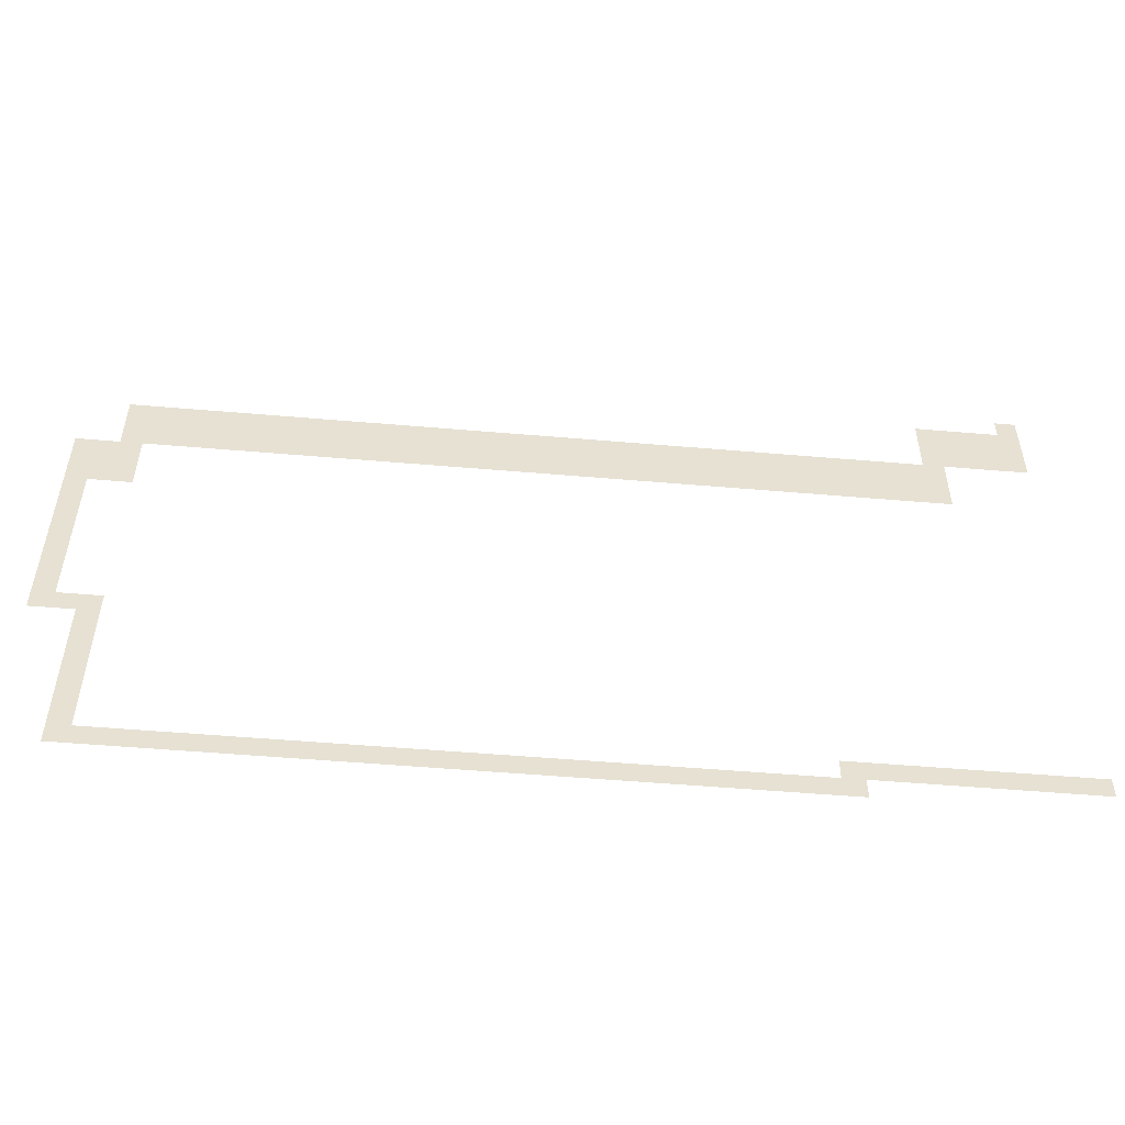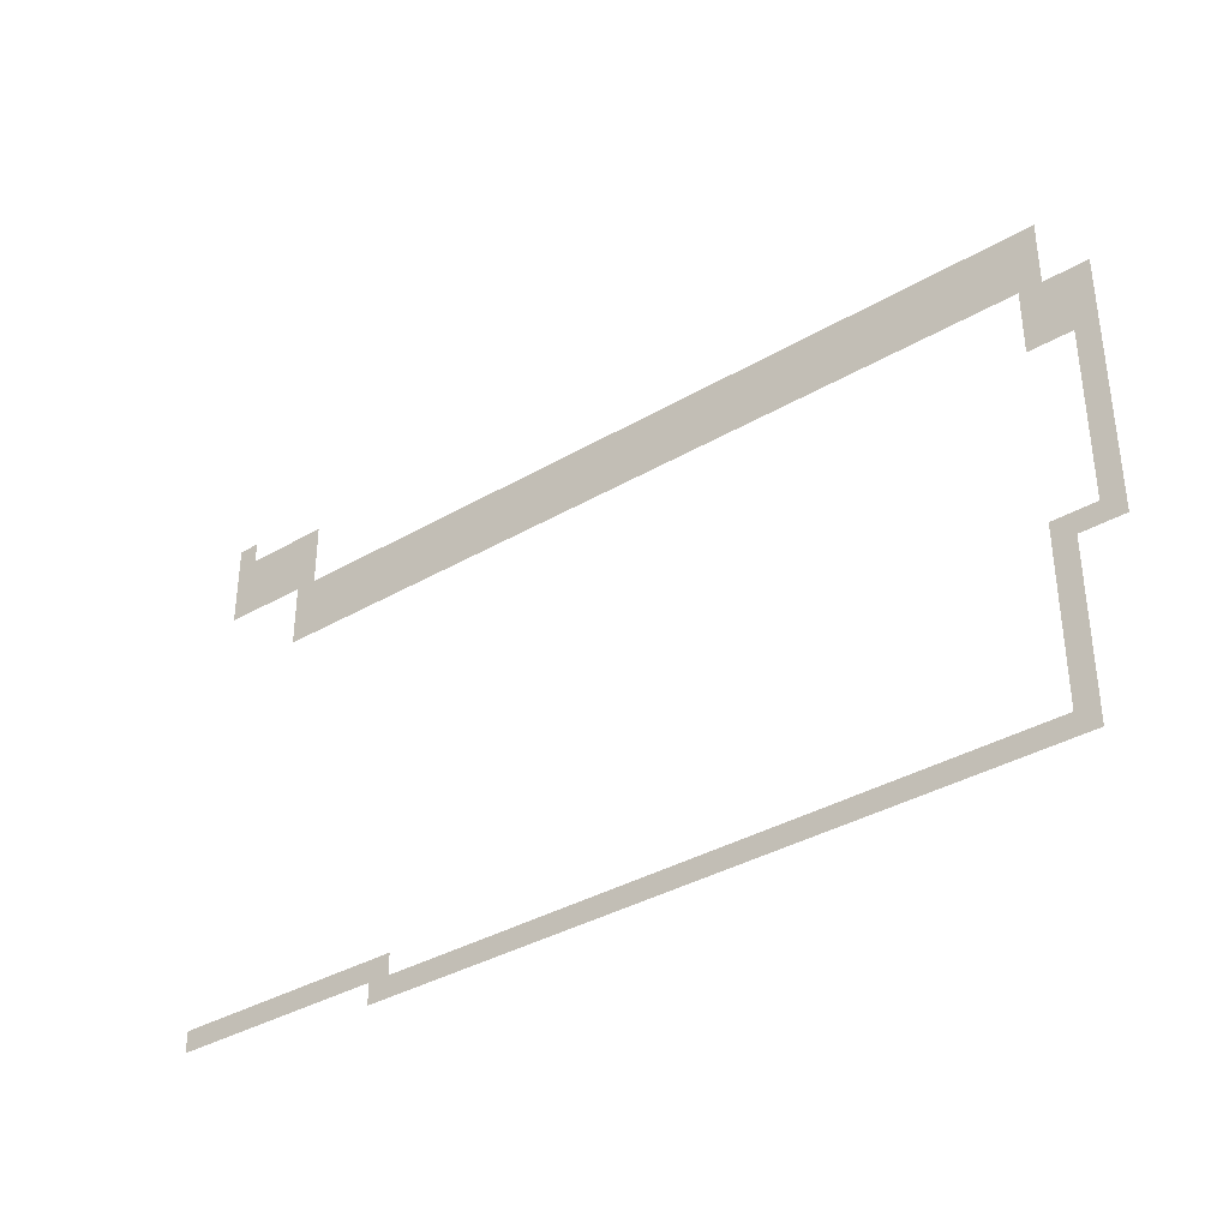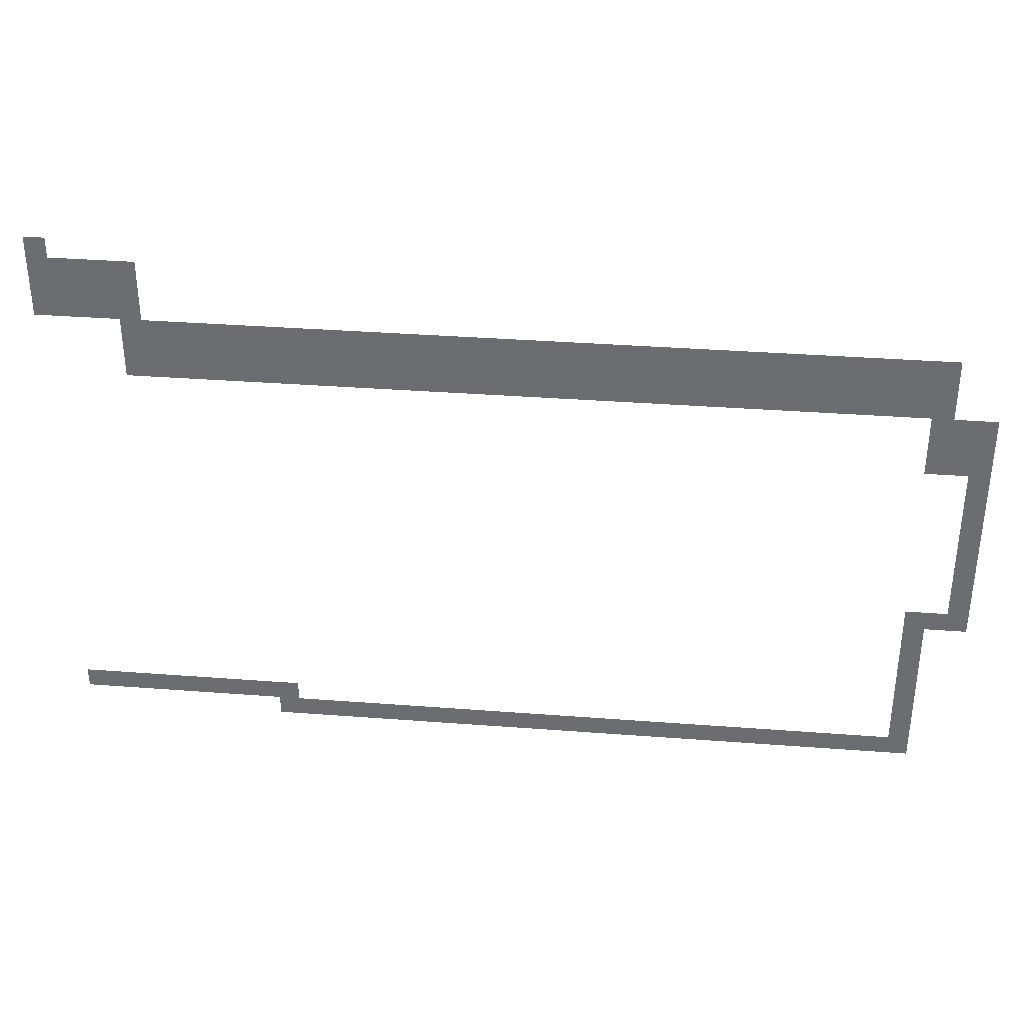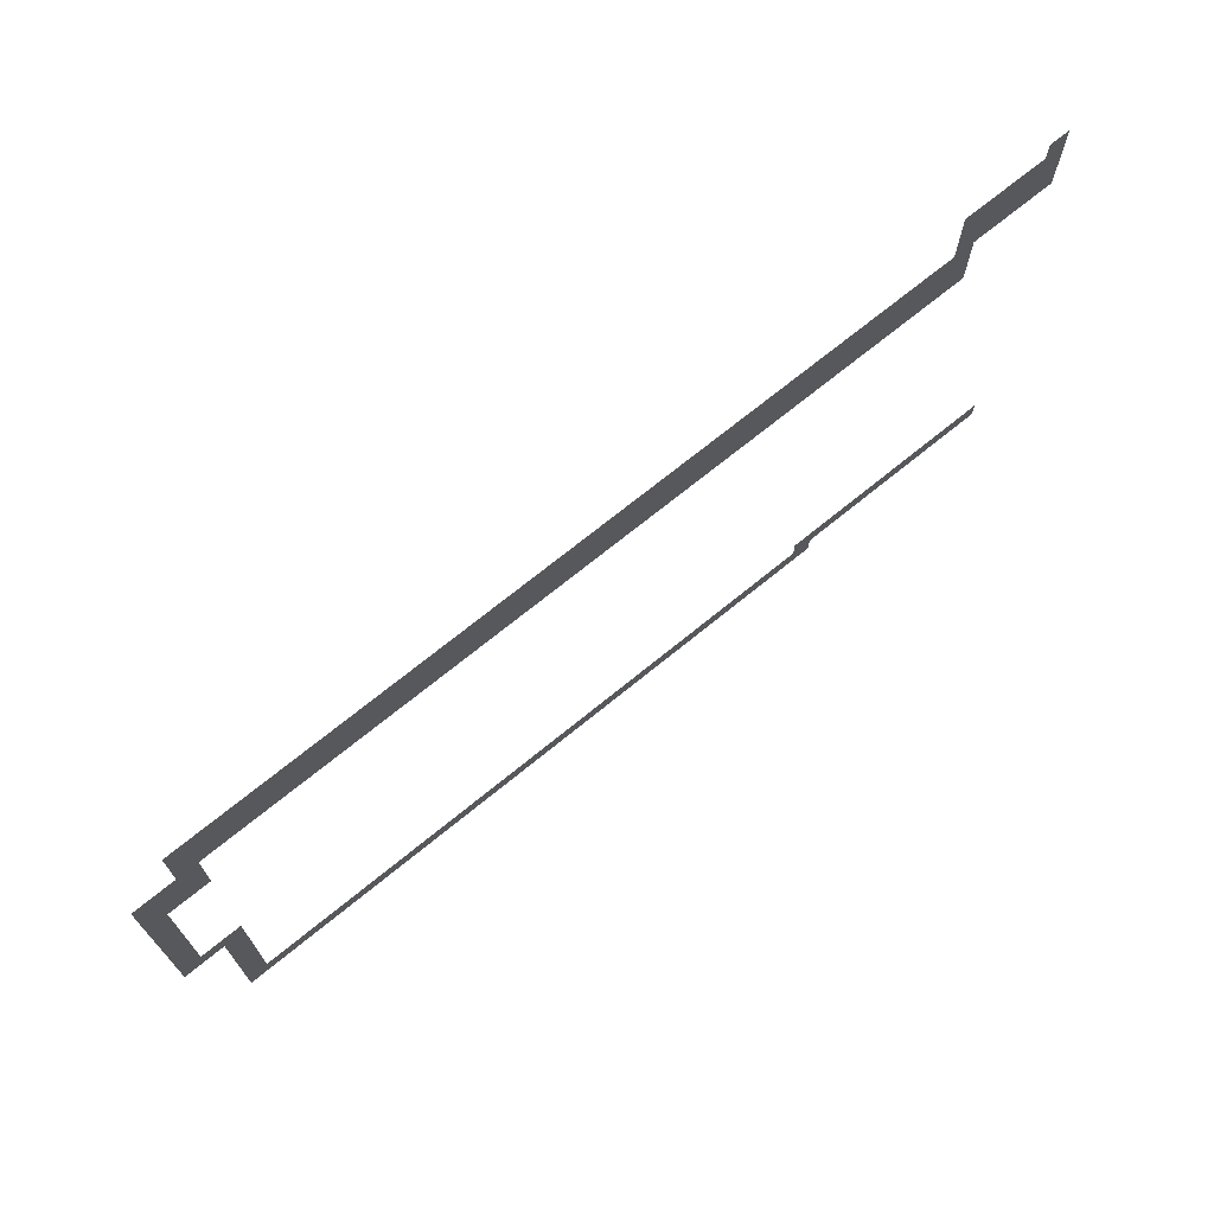
<metadata>
{"format":"obj","ext":"obj","renderer":"f3d","projection":"perspective","resolution":1024,"background":"white","views":[{"elev":-52.2,"azim":174.7,"up":"+Y"},{"elev":-36.6,"azim":37.1,"up":"+Y"},{"elev":35.2,"azim":5.8,"up":"+Y"},{"elev":70.8,"azim":140.8,"up":"+Y"}]}
</metadata>
<code>
v -1408 -32 0
v -1440 -32 0
v -1440 0 0
v -1408 0 0
v -1280 -64 0
v -1312 -64 0
v -1312 -32 0
v -1280 -32 0
v -1312 -64 0
v -1344 -64 0
v -1344 -32 0
v -1312 -32 0
v -1344 -64 0
v -1376 -64 0
v -1376 -32 0
v -1344 -32 0
v -1376 -64 0
v -1408 -64 0
v -1408 -32 0
v -1376 -32 0
v -1408 -64 0
v -1440 -64 0
v -1440 -32 0
v -1408 -32 0
v -1280 -96 0
v -1312 -96 0
v -1312 -64 0
v -1280 -64 0
v -1312 -96 0
v -1344 -96 0
v -1344 -64 0
v -1312 -64 0
v -1344 -96 0
v -1376 -96 0
v -1376 -64 0
v -1344 -64 0
v -1376 -96 0
v -1408 -96 0
v -1408 -64 0
v -1376 -64 0
v -1408 -96 0
v -1440 -96 0
v -1440 -64 0
v -1408 -64 0
v -1280 -128 0
v -1312 -128 0
v -1312 -96 0
v -1280 -96 0
v -1312 -128 0
v -1344 -128 0
v -1344 -96 0
v -1312 -96 0
v -1344 -128 0
v -1376 -128 0
v -1376 -96 0
v -1344 -96 0
v -1376 -128 0
v -1408 -128 0
v -1408 -96 0
v -1376 -96 0
v -1408 -128 0
v -1440 -128 0
v -1440 -96 0
v -1408 -96 0
v -96 -160 0
v -128 -160 0
v -128 -128 0
v -96 -128 0
v -128 -160 0
v -160 -160 0
v -160 -128 0
v -128 -128 0
v -160 -160 0
v -192 -160 0
v -192 -128 0
v -160 -128 0
v -192 -160 0
v -224 -160 0
v -224 -128 0
v -192 -128 0
v -224 -160 0
v -256 -160 0
v -256 -128 0
v -224 -128 0
v -256 -160 0
v -288 -160 0
v -288 -128 0
v -256 -128 0
v -288 -160 0
v -320 -160 0
v -320 -128 0
v -288 -128 0
v -320 -160 0
v -352 -160 0
v -352 -128 0
v -320 -128 0
v -352 -160 0
v -384 -160 0
v -384 -128 0
v -352 -128 0
v -384 -160 0
v -416 -160 0
v -416 -128 0
v -384 -128 0
v -416 -160 0
v -448 -160 0
v -448 -128 0
v -416 -128 0
v -448 -160 0
v -480 -160 0
v -480 -128 0
v -448 -128 0
v -480 -160 0
v -512 -160 0
v -512 -128 0
v -480 -128 0
v -512 -160 0
v -544 -160 0
v -544 -128 0
v -512 -128 0
v -544 -160 0
v -576 -160 0
v -576 -128 0
v -544 -128 0
v -576 -160 0
v -608 -160 0
v -608 -128 0
v -576 -128 0
v -608 -160 0
v -640 -160 0
v -640 -128 0
v -608 -128 0
v -640 -160 0
v -672 -160 0
v -672 -128 0
v -640 -128 0
v -672 -160 0
v -704 -160 0
v -704 -128 0
v -672 -128 0
v -704 -160 0
v -736 -160 0
v -736 -128 0
v -704 -128 0
v -736 -160 0
v -768 -160 0
v -768 -128 0
v -736 -128 0
v -768 -160 0
v -800 -160 0
v -800 -128 0
v -768 -128 0
v -800 -160 0
v -832 -160 0
v -832 -128 0
v -800 -128 0
v -832 -160 0
v -864 -160 0
v -864 -128 0
v -832 -128 0
v -864 -160 0
v -896 -160 0
v -896 -128 0
v -864 -128 0
v -896 -160 0
v -928 -160 0
v -928 -128 0
v -896 -128 0
v -928 -160 0
v -960 -160 0
v -960 -128 0
v -928 -128 0
v -960 -160 0
v -992 -160 0
v -992 -128 0
v -960 -128 0
v -992 -160 0
v -1024 -160 0
v -1024 -128 0
v -992 -128 0
v -1024 -160 0
v -1056 -160 0
v -1056 -128 0
v -1024 -128 0
v -1056 -160 0
v -1088 -160 0
v -1088 -128 0
v -1056 -128 0
v -1088 -160 0
v -1120 -160 0
v -1120 -128 0
v -1088 -128 0
v -1120 -160 0
v -1152 -160 0
v -1152 -128 0
v -1120 -128 0
v -1152 -160 0
v -1184 -160 0
v -1184 -128 0
v -1152 -128 0
v -1184 -160 0
v -1216 -160 0
v -1216 -128 0
v -1184 -128 0
v -1216 -160 0
v -1248 -160 0
v -1248 -128 0
v -1216 -128 0
v -1248 -160 0
v -1280 -160 0
v -1280 -128 0
v -1248 -128 0
v -1280 -160 0
v -1312 -160 0
v -1312 -128 0
v -1280 -128 0
v -96 -192 0
v -128 -192 0
v -128 -160 0
v -96 -160 0
v -128 -192 0
v -160 -192 0
v -160 -160 0
v -128 -160 0
v -160 -192 0
v -192 -192 0
v -192 -160 0
v -160 -160 0
v -192 -192 0
v -224 -192 0
v -224 -160 0
v -192 -160 0
v -224 -192 0
v -256 -192 0
v -256 -160 0
v -224 -160 0
v -256 -192 0
v -288 -192 0
v -288 -160 0
v -256 -160 0
v -288 -192 0
v -320 -192 0
v -320 -160 0
v -288 -160 0
v -320 -192 0
v -352 -192 0
v -352 -160 0
v -320 -160 0
v -352 -192 0
v -384 -192 0
v -384 -160 0
v -352 -160 0
v -384 -192 0
v -416 -192 0
v -416 -160 0
v -384 -160 0
v -416 -192 0
v -448 -192 0
v -448 -160 0
v -416 -160 0
v -448 -192 0
v -480 -192 0
v -480 -160 0
v -448 -160 0
v -480 -192 0
v -512 -192 0
v -512 -160 0
v -480 -160 0
v -512 -192 0
v -544 -192 0
v -544 -160 0
v -512 -160 0
v -544 -192 0
v -576 -192 0
v -576 -160 0
v -544 -160 0
v -576 -192 0
v -608 -192 0
v -608 -160 0
v -576 -160 0
v -608 -192 0
v -640 -192 0
v -640 -160 0
v -608 -160 0
v -640 -192 0
v -672 -192 0
v -672 -160 0
v -640 -160 0
v -672 -192 0
v -704 -192 0
v -704 -160 0
v -672 -160 0
v -704 -192 0
v -736 -192 0
v -736 -160 0
v -704 -160 0
v -736 -192 0
v -768 -192 0
v -768 -160 0
v -736 -160 0
v -768 -192 0
v -800 -192 0
v -800 -160 0
v -768 -160 0
v -800 -192 0
v -832 -192 0
v -832 -160 0
v -800 -160 0
v -832 -192 0
v -864 -192 0
v -864 -160 0
v -832 -160 0
v -864 -192 0
v -896 -192 0
v -896 -160 0
v -864 -160 0
v -896 -192 0
v -928 -192 0
v -928 -160 0
v -896 -160 0
v -928 -192 0
v -960 -192 0
v -960 -160 0
v -928 -160 0
v -960 -192 0
v -992 -192 0
v -992 -160 0
v -960 -160 0
v -992 -192 0
v -1024 -192 0
v -1024 -160 0
v -992 -160 0
v -1024 -192 0
v -1056 -192 0
v -1056 -160 0
v -1024 -160 0
v -1056 -192 0
v -1088 -192 0
v -1088 -160 0
v -1056 -160 0
v -1088 -192 0
v -1120 -192 0
v -1120 -160 0
v -1088 -160 0
v -1120 -192 0
v -1152 -192 0
v -1152 -160 0
v -1120 -160 0
v -1152 -192 0
v -1184 -192 0
v -1184 -160 0
v -1152 -160 0
v -1184 -192 0
v -1216 -192 0
v -1216 -160 0
v -1184 -160 0
v -1216 -192 0
v -1248 -192 0
v -1248 -160 0
v -1216 -160 0
v -1248 -192 0
v -1280 -192 0
v -1280 -160 0
v -1248 -160 0
v -1280 -192 0
v -1312 -192 0
v -1312 -160 0
v -1280 -160 0
v -96 -224 0
v -128 -224 0
v -128 -192 0
v -96 -192 0
v -128 -224 0
v -160 -224 0
v -160 -192 0
v -128 -192 0
v -160 -224 0
v -192 -224 0
v -192 -192 0
v -160 -192 0
v -192 -224 0
v -224 -224 0
v -224 -192 0
v -192 -192 0
v -224 -224 0
v -256 -224 0
v -256 -192 0
v -224 -192 0
v -256 -224 0
v -288 -224 0
v -288 -192 0
v -256 -192 0
v -288 -224 0
v -320 -224 0
v -320 -192 0
v -288 -192 0
v -320 -224 0
v -352 -224 0
v -352 -192 0
v -320 -192 0
v -352 -224 0
v -384 -224 0
v -384 -192 0
v -352 -192 0
v -384 -224 0
v -416 -224 0
v -416 -192 0
v -384 -192 0
v -416 -224 0
v -448 -224 0
v -448 -192 0
v -416 -192 0
v -448 -224 0
v -480 -224 0
v -480 -192 0
v -448 -192 0
v -480 -224 0
v -512 -224 0
v -512 -192 0
v -480 -192 0
v -512 -224 0
v -544 -224 0
v -544 -192 0
v -512 -192 0
v -544 -224 0
v -576 -224 0
v -576 -192 0
v -544 -192 0
v -576 -224 0
v -608 -224 0
v -608 -192 0
v -576 -192 0
v -608 -224 0
v -640 -224 0
v -640 -192 0
v -608 -192 0
v -640 -224 0
v -672 -224 0
v -672 -192 0
v -640 -192 0
v -672 -224 0
v -704 -224 0
v -704 -192 0
v -672 -192 0
v -704 -224 0
v -736 -224 0
v -736 -192 0
v -704 -192 0
v -736 -224 0
v -768 -224 0
v -768 -192 0
v -736 -192 0
v -768 -224 0
v -800 -224 0
v -800 -192 0
v -768 -192 0
v -800 -224 0
v -832 -224 0
v -832 -192 0
v -800 -192 0
v -832 -224 0
v -864 -224 0
v -864 -192 0
v -832 -192 0
v -864 -224 0
v -896 -224 0
v -896 -192 0
v -864 -192 0
v -896 -224 0
v -928 -224 0
v -928 -192 0
v -896 -192 0
v -928 -224 0
v -960 -224 0
v -960 -192 0
v -928 -192 0
v -960 -224 0
v -992 -224 0
v -992 -192 0
v -960 -192 0
v -992 -224 0
v -1024 -224 0
v -1024 -192 0
v -992 -192 0
v -1024 -224 0
v -1056 -224 0
v -1056 -192 0
v -1024 -192 0
v -1056 -224 0
v -1088 -224 0
v -1088 -192 0
v -1056 -192 0
v -1088 -224 0
v -1120 -224 0
v -1120 -192 0
v -1088 -192 0
v -1120 -224 0
v -1152 -224 0
v -1152 -192 0
v -1120 -192 0
v -1152 -224 0
v -1184 -224 0
v -1184 -192 0
v -1152 -192 0
v -1184 -224 0
v -1216 -224 0
v -1216 -192 0
v -1184 -192 0
v -1216 -224 0
v -1248 -224 0
v -1248 -192 0
v -1216 -192 0
v -1248 -224 0
v -1280 -224 0
v -1280 -192 0
v -1248 -192 0
v -1280 -224 0
v -1312 -224 0
v -1312 -192 0
v -1280 -192 0
v -32 -256 0
v -64 -256 0
v -64 -224 0
v -32 -224 0
v -64 -256 0
v -96 -256 0
v -96 -224 0
v -64 -224 0
v -96 -256 0
v -128 -256 0
v -128 -224 0
v -96 -224 0
v -32 -288 0
v -64 -288 0
v -64 -256 0
v -32 -256 0
v -64 -288 0
v -96 -288 0
v -96 -256 0
v -64 -256 0
v -96 -288 0
v -128 -288 0
v -128 -256 0
v -96 -256 0
v -32 -320 0
v -64 -320 0
v -64 -288 0
v -32 -288 0
v -64 -320 0
v -96 -320 0
v -96 -288 0
v -64 -288 0
v -96 -320 0
v -128 -320 0
v -128 -288 0
v -96 -288 0
v -32 -352 0
v -64 -352 0
v -64 -320 0
v -32 -320 0
v -32 -384 0
v -64 -384 0
v -64 -352 0
v -32 -352 0
v -32 -416 0
v -64 -416 0
v -64 -384 0
v -32 -384 0
v -32 -448 0
v -64 -448 0
v -64 -416 0
v -32 -416 0
v -32 -480 0
v -64 -480 0
v -64 -448 0
v -32 -448 0
v -32 -512 0
v -64 -512 0
v -64 -480 0
v -32 -480 0
v -32 -544 0
v -64 -544 0
v -64 -512 0
v -32 -512 0
v -32 -576 0
v -64 -576 0
v -64 -544 0
v -32 -544 0
v -32 -608 0
v -64 -608 0
v -64 -576 0
v -32 -576 0
v -64 -608 0
v -96 -608 0
v -96 -576 0
v -64 -576 0
v -96 -608 0
v -128 -608 0
v -128 -576 0
v -96 -576 0
v -96 -640 0
v -128 -640 0
v -128 -608 0
v -96 -608 0
v -96 -672 0
v -128 -672 0
v -128 -640 0
v -96 -640 0
v -96 -704 0
v -128 -704 0
v -128 -672 0
v -96 -672 0
v -96 -736 0
v -128 -736 0
v -128 -704 0
v -96 -704 0
v -96 -768 0
v -128 -768 0
v -128 -736 0
v -96 -736 0
v -96 -800 0
v -128 -800 0
v -128 -768 0
v -96 -768 0
v -96 -832 0
v -128 -832 0
v -128 -800 0
v -96 -800 0
v -1088 -832 0
v -1120 -832 0
v -1120 -800 0
v -1088 -800 0
v -1120 -832 0
v -1152 -832 0
v -1152 -800 0
v -1120 -800 0
v -1152 -832 0
v -1184 -832 0
v -1184 -800 0
v -1152 -800 0
v -1184 -832 0
v -1216 -832 0
v -1216 -800 0
v -1184 -800 0
v -1216 -832 0
v -1248 -832 0
v -1248 -800 0
v -1216 -800 0
v -1248 -832 0
v -1280 -832 0
v -1280 -800 0
v -1248 -800 0
v -1280 -832 0
v -1312 -832 0
v -1312 -800 0
v -1280 -800 0
v -1312 -832 0
v -1344 -832 0
v -1344 -800 0
v -1312 -800 0
v -1344 -832 0
v -1376 -832 0
v -1376 -800 0
v -1344 -800 0
v -1376 -832 0
v -1408 -832 0
v -1408 -800 0
v -1376 -800 0
v -1408 -832 0
v -1440 -832 0
v -1440 -800 0
v -1408 -800 0
v -96 -864 0
v -128 -864 0
v -128 -832 0
v -96 -832 0
v -128 -864 0
v -160 -864 0
v -160 -832 0
v -128 -832 0
v -160 -864 0
v -192 -864 0
v -192 -832 0
v -160 -832 0
v -192 -864 0
v -224 -864 0
v -224 -832 0
v -192 -832 0
v -224 -864 0
v -256 -864 0
v -256 -832 0
v -224 -832 0
v -256 -864 0
v -288 -864 0
v -288 -832 0
v -256 -832 0
v -288 -864 0
v -320 -864 0
v -320 -832 0
v -288 -832 0
v -320 -864 0
v -352 -864 0
v -352 -832 0
v -320 -832 0
v -352 -864 0
v -384 -864 0
v -384 -832 0
v -352 -832 0
v -384 -864 0
v -416 -864 0
v -416 -832 0
v -384 -832 0
v -416 -864 0
v -448 -864 0
v -448 -832 0
v -416 -832 0
v -448 -864 0
v -480 -864 0
v -480 -832 0
v -448 -832 0
v -480 -864 0
v -512 -864 0
v -512 -832 0
v -480 -832 0
v -512 -864 0
v -544 -864 0
v -544 -832 0
v -512 -832 0
v -544 -864 0
v -576 -864 0
v -576 -832 0
v -544 -832 0
v -576 -864 0
v -608 -864 0
v -608 -832 0
v -576 -832 0
v -608 -864 0
v -640 -864 0
v -640 -832 0
v -608 -832 0
v -640 -864 0
v -672 -864 0
v -672 -832 0
v -640 -832 0
v -672 -864 0
v -704 -864 0
v -704 -832 0
v -672 -832 0
v -704 -864 0
v -736 -864 0
v -736 -832 0
v -704 -832 0
v -736 -864 0
v -768 -864 0
v -768 -832 0
v -736 -832 0
v -768 -864 0
v -800 -864 0
v -800 -832 0
v -768 -832 0
v -800 -864 0
v -832 -864 0
v -832 -832 0
v -800 -832 0
v -832 -864 0
v -864 -864 0
v -864 -832 0
v -832 -832 0
v -864 -864 0
v -896 -864 0
v -896 -832 0
v -864 -832 0
v -896 -864 0
v -928 -864 0
v -928 -832 0
v -896 -832 0
v -928 -864 0
v -960 -864 0
v -960 -832 0
v -928 -832 0
v -960 -864 0
v -992 -864 0
v -992 -832 0
v -960 -832 0
v -992 -864 0
v -1024 -864 0
v -1024 -832 0
v -992 -832 0
v -1024 -864 0
v -1056 -864 0
v -1056 -832 0
v -1024 -832 0
v -1056 -864 0
v -1088 -864 0
v -1088 -832 0
v -1056 -832 0
v -1088 -864 0
v -1120 -864 0
v -1120 -832 0
v -1088 -832 0
g Grassland---Lanes_mesh_0006
f 1 2 3 4
f 5 6 7 8
f 9 10 11 12
f 13 14 15 16
f 17 18 19 20
f 21 22 23 24
f 25 26 27 28
f 29 30 31 32
f 33 34 35 36
f 37 38 39 40
f 41 42 43 44
f 45 46 47 48
f 49 50 51 52
f 53 54 55 56
f 57 58 59 60
f 61 62 63 64
f 65 66 67 68
f 69 70 71 72
f 73 74 75 76
f 77 78 79 80
f 81 82 83 84
f 85 86 87 88
f 89 90 91 92
f 93 94 95 96
f 97 98 99 100
f 101 102 103 104
f 105 106 107 108
f 109 110 111 112
f 113 114 115 116
f 117 118 119 120
f 121 122 123 124
f 125 126 127 128
f 129 130 131 132
f 133 134 135 136
f 137 138 139 140
f 141 142 143 144
f 145 146 147 148
f 149 150 151 152
f 153 154 155 156
f 157 158 159 160
f 161 162 163 164
f 165 166 167 168
f 169 170 171 172
f 173 174 175 176
f 177 178 179 180
f 181 182 183 184
f 185 186 187 188
f 189 190 191 192
f 193 194 195 196
f 197 198 199 200
f 201 202 203 204
f 205 206 207 208
f 209 210 211 212
f 213 214 215 216
f 217 218 219 220
f 221 222 223 224
f 225 226 227 228
f 229 230 231 232
f 233 234 235 236
f 237 238 239 240
f 241 242 243 244
f 245 246 247 248
f 249 250 251 252
f 253 254 255 256
f 257 258 259 260
f 261 262 263 264
f 265 266 267 268
f 269 270 271 272
f 273 274 275 276
f 277 278 279 280
f 281 282 283 284
f 285 286 287 288
f 289 290 291 292
f 293 294 295 296
f 297 298 299 300
f 301 302 303 304
f 305 306 307 308
f 309 310 311 312
f 313 314 315 316
f 317 318 319 320
f 321 322 323 324
f 325 326 327 328
f 329 330 331 332
f 333 334 335 336
f 337 338 339 340
f 341 342 343 344
f 345 346 347 348
f 349 350 351 352
f 353 354 355 356
f 357 358 359 360
f 361 362 363 364
f 365 366 367 368
f 369 370 371 372
f 373 374 375 376
f 377 378 379 380
f 381 382 383 384
f 385 386 387 388
f 389 390 391 392
f 393 394 395 396
f 397 398 399 400
f 401 402 403 404
f 405 406 407 408
f 409 410 411 412
f 413 414 415 416
f 417 418 419 420
f 421 422 423 424
f 425 426 427 428
f 429 430 431 432
f 433 434 435 436
f 437 438 439 440
f 441 442 443 444
f 445 446 447 448
f 449 450 451 452
f 453 454 455 456
f 457 458 459 460
f 461 462 463 464
f 465 466 467 468
f 469 470 471 472
f 473 474 475 476
f 477 478 479 480
f 481 482 483 484
f 485 486 487 488
f 489 490 491 492
f 493 494 495 496
f 497 498 499 500
f 501 502 503 504
f 505 506 507 508
f 509 510 511 512
f 513 514 515 516
f 517 518 519 520
f 521 522 523 524
f 525 526 527 528
f 529 530 531 532
f 533 534 535 536
f 537 538 539 540
f 541 542 543 544
f 545 546 547 548
f 549 550 551 552
f 553 554 555 556
f 557 558 559 560
f 561 562 563 564
f 565 566 567 568
f 569 570 571 572
f 573 574 575 576
f 577 578 579 580
f 581 582 583 584
f 585 586 587 588
f 589 590 591 592
f 593 594 595 596
f 597 598 599 600
f 601 602 603 604
f 605 606 607 608
f 609 610 611 612
f 613 614 615 616
f 617 618 619 620
f 621 622 623 624
f 625 626 627 628
f 629 630 631 632
f 633 634 635 636
f 637 638 639 640
f 641 642 643 644
f 645 646 647 648
f 649 650 651 652
f 653 654 655 656
f 657 658 659 660
f 661 662 663 664
f 665 666 667 668
f 669 670 671 672
f 673 674 675 676
f 677 678 679 680
f 681 682 683 684
f 685 686 687 688
f 689 690 691 692
f 693 694 695 696
f 697 698 699 700
f 701 702 703 704
f 705 706 707 708
f 709 710 711 712
f 713 714 715 716
f 717 718 719 720
f 721 722 723 724
f 725 726 727 728
f 729 730 731 732
f 733 734 735 736
f 737 738 739 740
f 741 742 743 744
f 745 746 747 748
f 749 750 751 752
f 753 754 755 756
f 757 758 759 760
f 761 762 763 764
f 765 766 767 768
f 769 770 771 772
f 773 774 775 776
f 777 778 779 780
f 781 782 783 784
f 785 786 787 788
f 789 790 791 792
f 793 794 795 796
f 797 798 799 800

</code>
